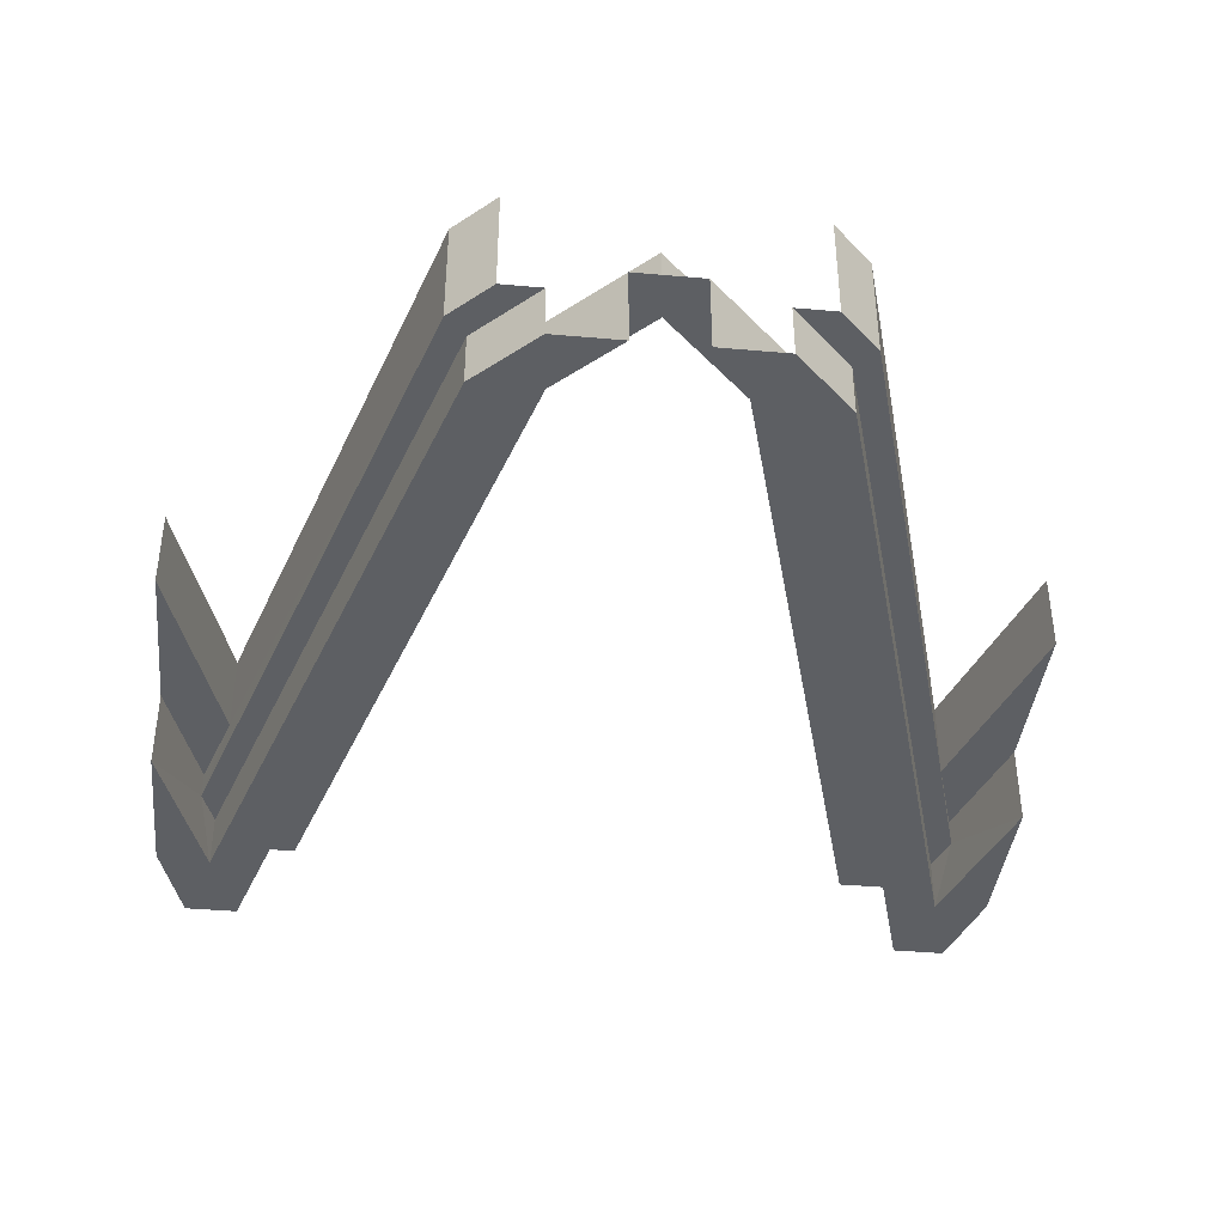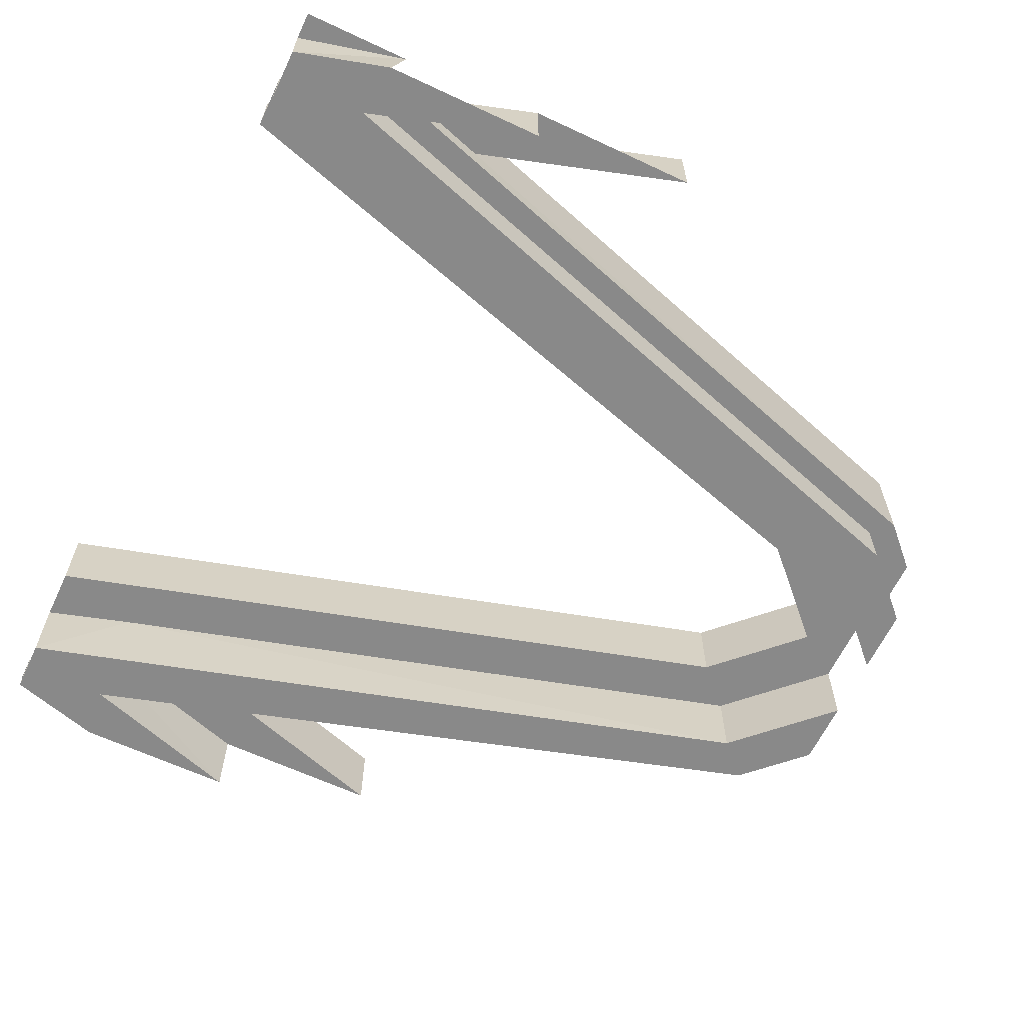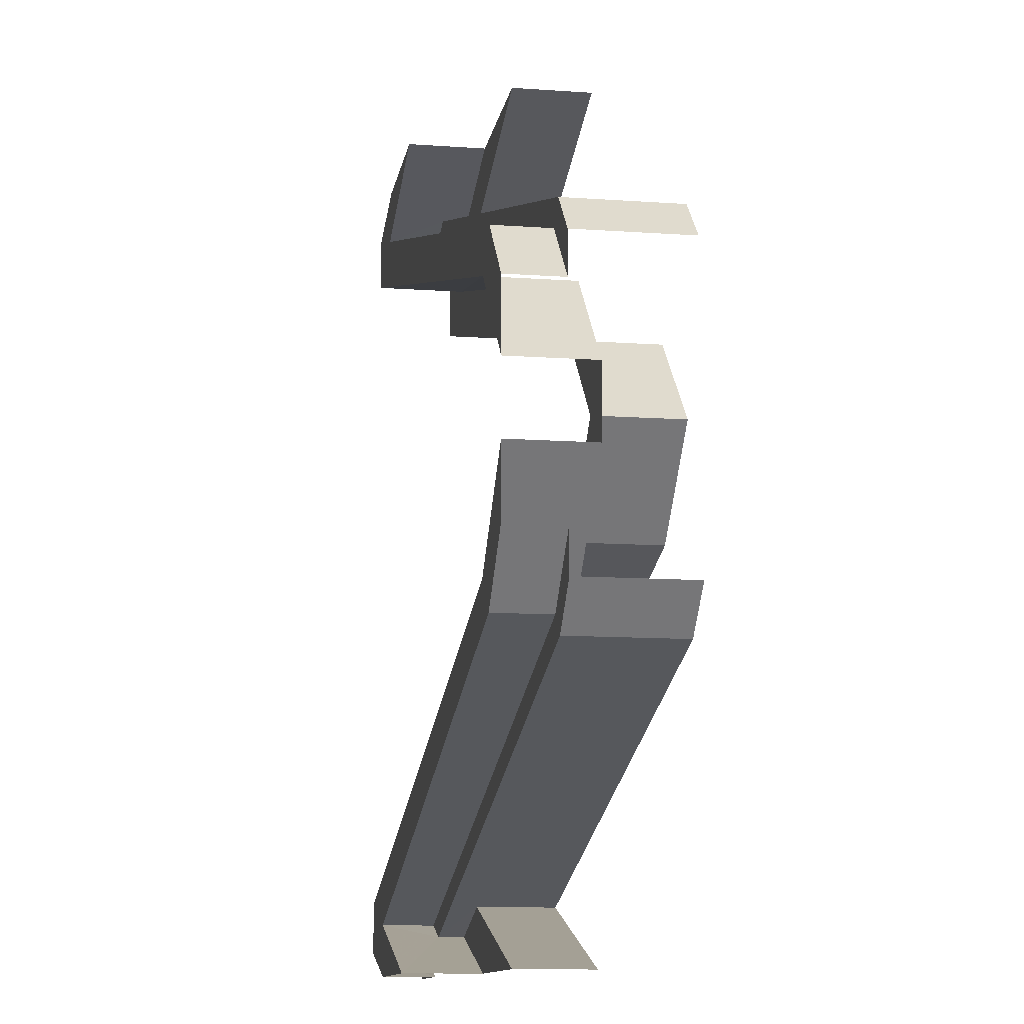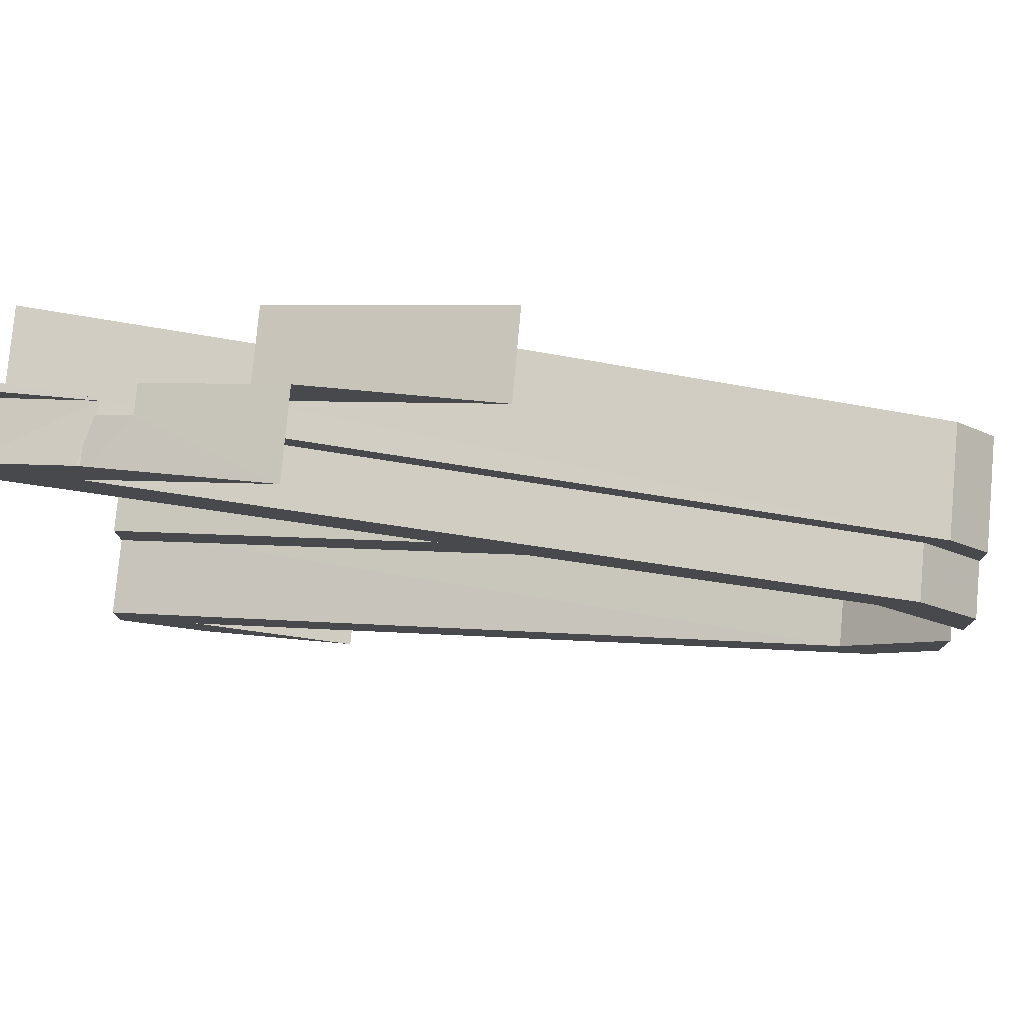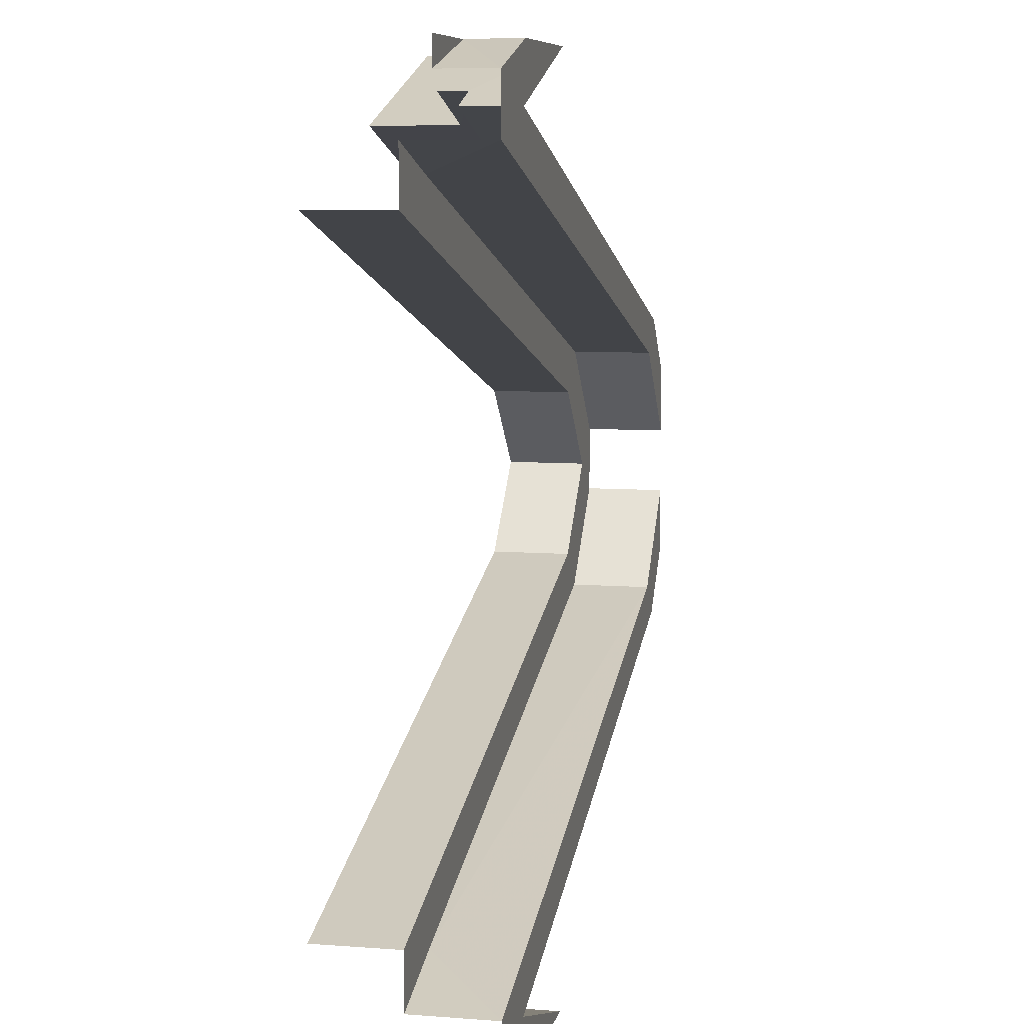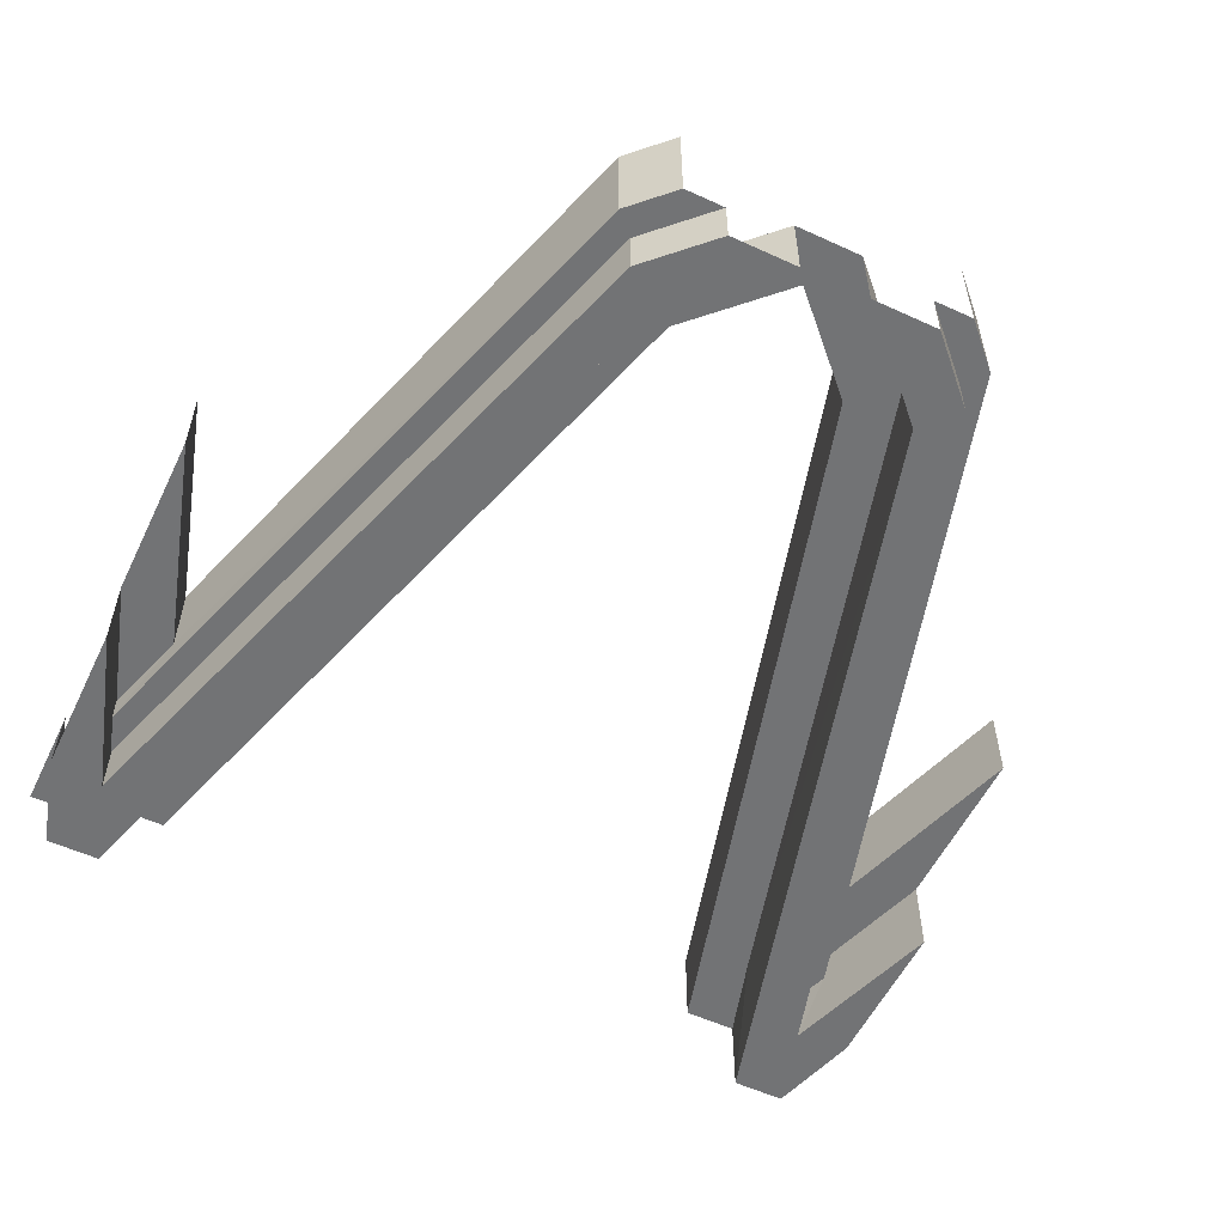
<metadata>
{"format":"obj","ext":"obj","renderer":"f3d","projection":"perspective","resolution":1024,"background":"white","views":[{"elev":-40.2,"azim":83.8,"up":"+Y"},{"elev":-63.0,"azim":-25.4,"up":"+Y"},{"elev":-11.9,"azim":80.5,"up":"+Z"},{"elev":78.6,"azim":5.2,"up":"+Z"},{"elev":8.2,"azim":-78.3,"up":"+Z"},{"elev":-55.8,"azim":64.3,"up":"+Y"}]}
</metadata>
<code>
v 0.4922 -0.09375 -0.04688
v 0.5 -0.09375 -0.03906
v 0.5 -0.09375 0.03906
v 0.4922 -0.09375 0.04688
v 0.4453 -0.09375 0
v 0.3906 -0.09375 -0.1484
v 0.3906 -0.1875 -0.1484
v 0.5 -0.1875 -0.03906
v 0.4531 -0.125 0.2109
v 0.4297 -0.125 0.1875
v 0.5 -0.125 0.1172
v 0.5 -0.125 0.1641
v 0.5 0 0.1641
v 0.4531 0 0.2109
v -0.25 -0.09375 0.4219
v -0.3516 -0.125 0.4531
v -0.3984 -0.125 0.4375
v 0.4297 -0.1875 0.1875
v 0.5 -0.1875 0.1172
v 0.3906 -0.1875 0.1484
v 0.5 -0.1875 0.03906
v -0.2031 -0.09375 -0.5
v -0.25 -0.09375 -0.4219
v -0.3516 -0.09375 -0.4531
v -0.3516 -0.125 -0.4531
v -0.2031 -0.1875 -0.5
v -0.3984 -0.1875 -0.4375
v -0.3906 -0.1875 -0.5
v -0.5 -0.1875 -0.4688
v -0.375 -0.125 -0.5
v -0.5 -0.125 -0.4688
v -0.5 -0.125 -0.5
v -0.5 -0.09375 -0.3438
v -0.5 -0.09375 -0.4062
v -0.3984 -0.09375 -0.375
v 0.3438 -0.09375 -0.1016
v -0.5 0 -0.3438
v 0.3438 0 -0.1016
v 0.4453 0 0
v 0.3438 -0.09375 0.1016
v 0.3438 0 0.1016
v -0.5 0 0.3438
v -0.5 -0.09375 0.3438
v -0.3984 -0.09375 0.375
v -0.5 -0.09375 0.4062
v -0.5 -0.1875 0.4062
v -0.3984 -0.1875 0.4375
v -0.5 -0.1875 0.4688
v -0.3906 -0.1875 0.5
v -0.375 -0.125 0.5
v -0.5 -0.125 0.4688
v -0.5 -0.125 0.5
v -0.5 -0.1875 -0.4062
v 0.4531 -0.125 -0.2109
v 0.4297 -0.125 -0.1875
v -0.3984 -0.125 -0.4375
v 0.4297 -0.1875 -0.1875
v 0.5 -0.1875 -0.1172
v -0.2031 -0.1875 0.5
v 0.3906 -0.09375 0.1484
v 0.5 -0.125 -0.1641
v 0.5 -0.125 -0.1172
v 0 -0.09375 -0.5
v -0.25 0 -0.4219
v 0.4531 0 -0.2109
v 0 -0.09375 0.5
v -0.2031 -0.09375 0.5
v -0.3516 -0.09375 0.4531
v 0.5 0 -0.1641
v -0.25 0 0.4219
v 0 0 0.5
v 0 0 -0.5
f 1 2 3
f 1 3 4
f 1 4 5
f 1 5 6
f 1 8 2
f 9 10 11
f 9 11 12
f 9 16 10
f 10 16 17
f 18 20 21
f 18 21 19
f 22 23 24
f 26 27 28
f 28 27 29
f 30 31 32
f 33 34 35
f 33 35 36
f 43 40 44
f 43 44 45
f 46 20 47
f 46 47 48
f 48 47 49
f 51 50 52
f 53 29 27
f 53 27 7
f 25 54 55
f 25 55 56
f 27 57 7
f 7 57 58
f 7 58 8
f 5 36 6
f 6 36 35
f 20 18 47
f 47 59 49
f 60 5 4
f 60 44 40
f 60 40 5
f 3 21 4
f 55 54 61
f 55 61 62
f 63 23 22
f 15 66 67
f 15 67 68
f 1 6 7
f 1 7 8
f 9 12 13
f 9 13 14
f 9 14 15
f 9 15 16
f 10 17 18
f 10 18 19
f 10 19 11
f 22 24 25
f 22 25 26
f 26 25 27
f 28 29 30
f 30 29 31
f 33 36 37
f 37 36 38
f 38 36 39
f 39 36 5
f 39 5 40
f 39 40 41
f 41 40 42
f 42 40 43
f 45 44 46
f 46 44 20
f 48 49 50
f 48 50 51
f 53 7 35
f 53 35 34
f 25 56 27
f 27 56 57
f 6 35 7
f 47 18 17
f 47 17 16
f 47 16 59
f 60 4 20
f 60 20 44
f 4 21 20
f 55 62 58
f 55 58 57
f 55 57 56
f 23 63 64
f 23 64 65
f 23 65 54
f 23 54 25
f 23 25 24
f 15 68 16
f 16 68 67
f 16 67 59
f 61 54 65
f 61 65 69
f 14 70 15
f 15 70 66
f 66 70 71
f 63 72 64

</code>
